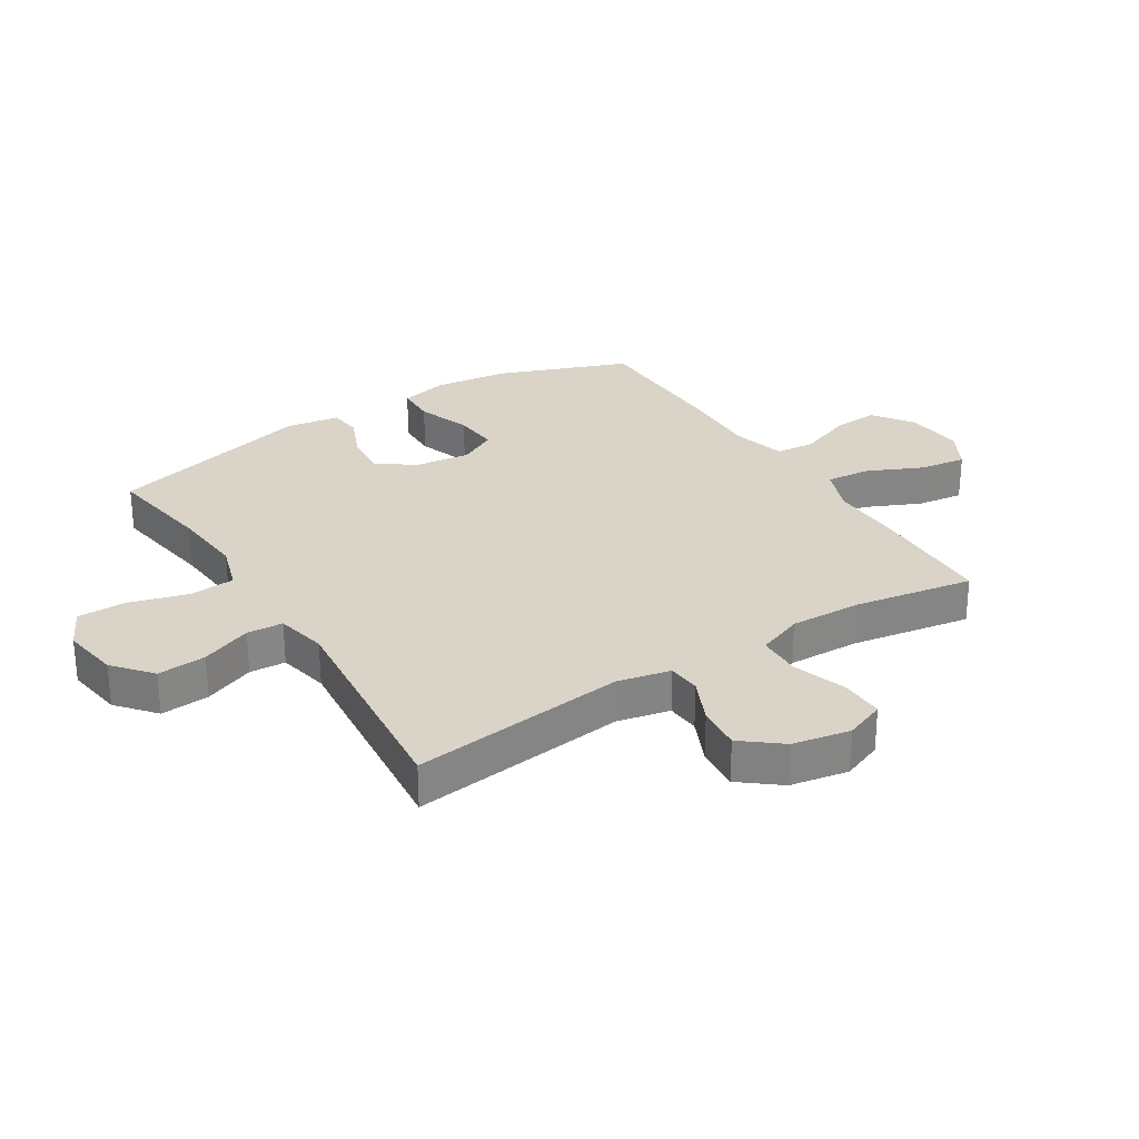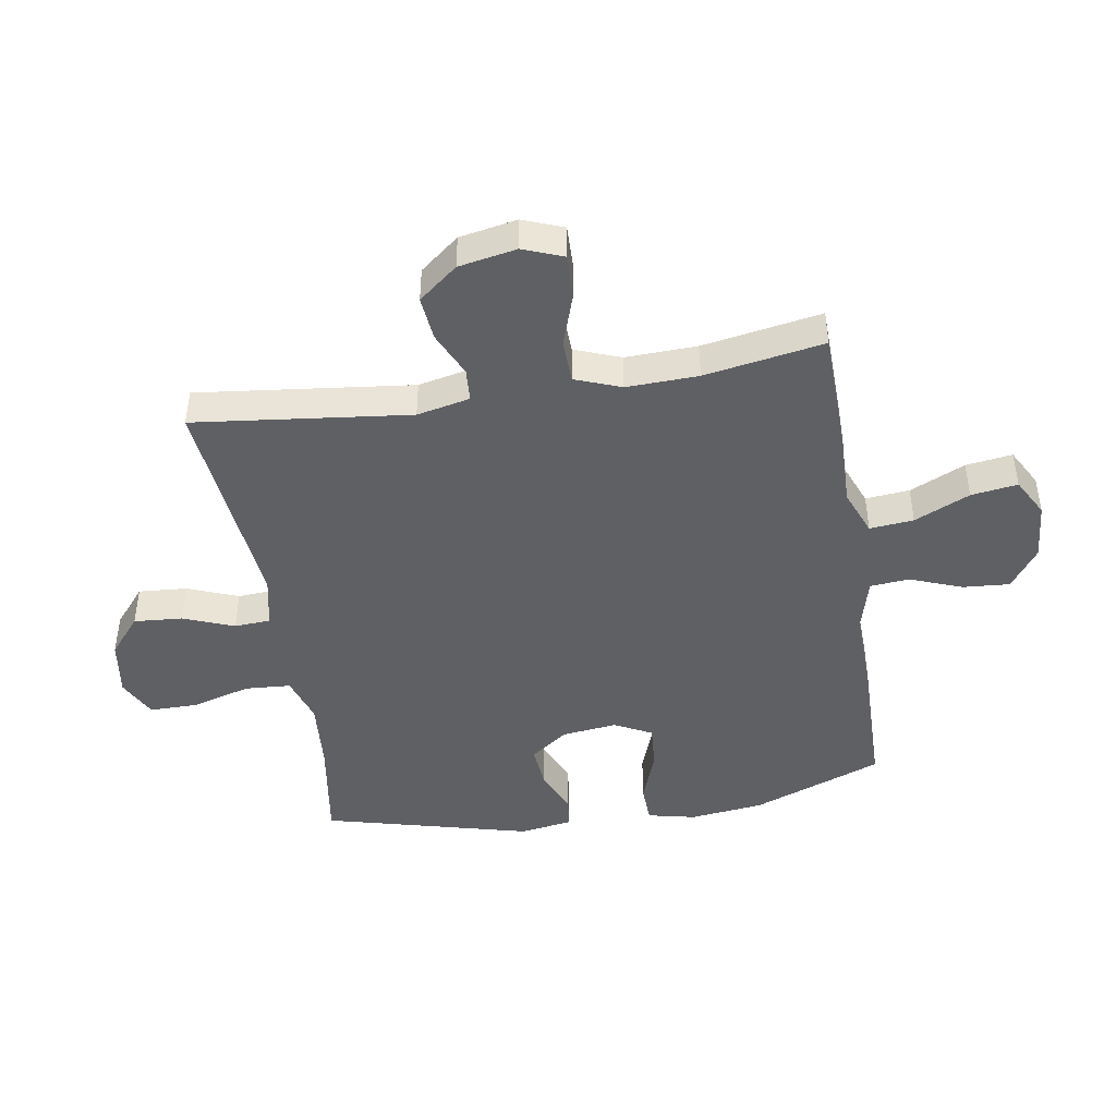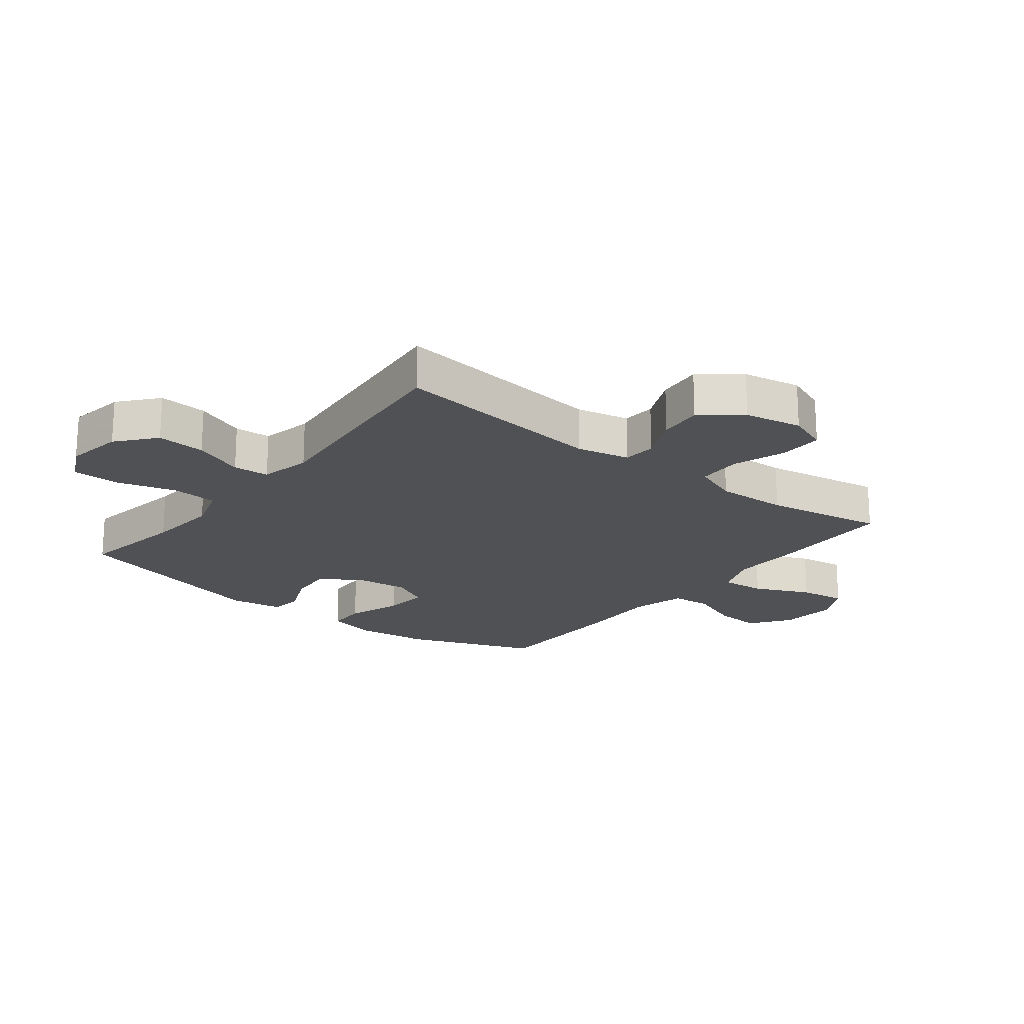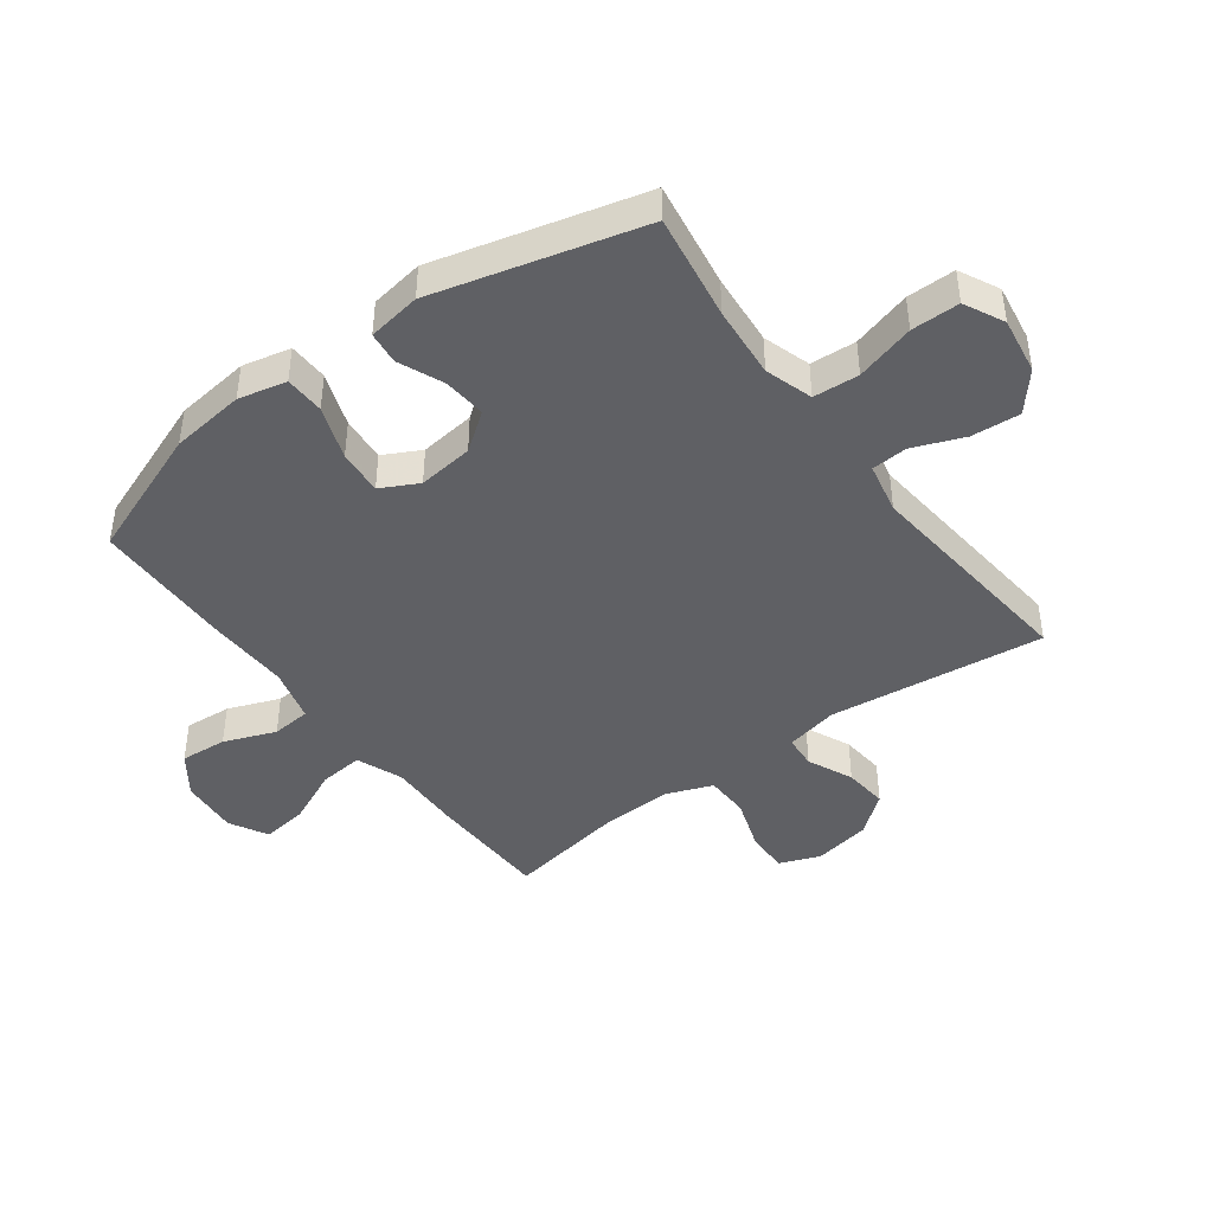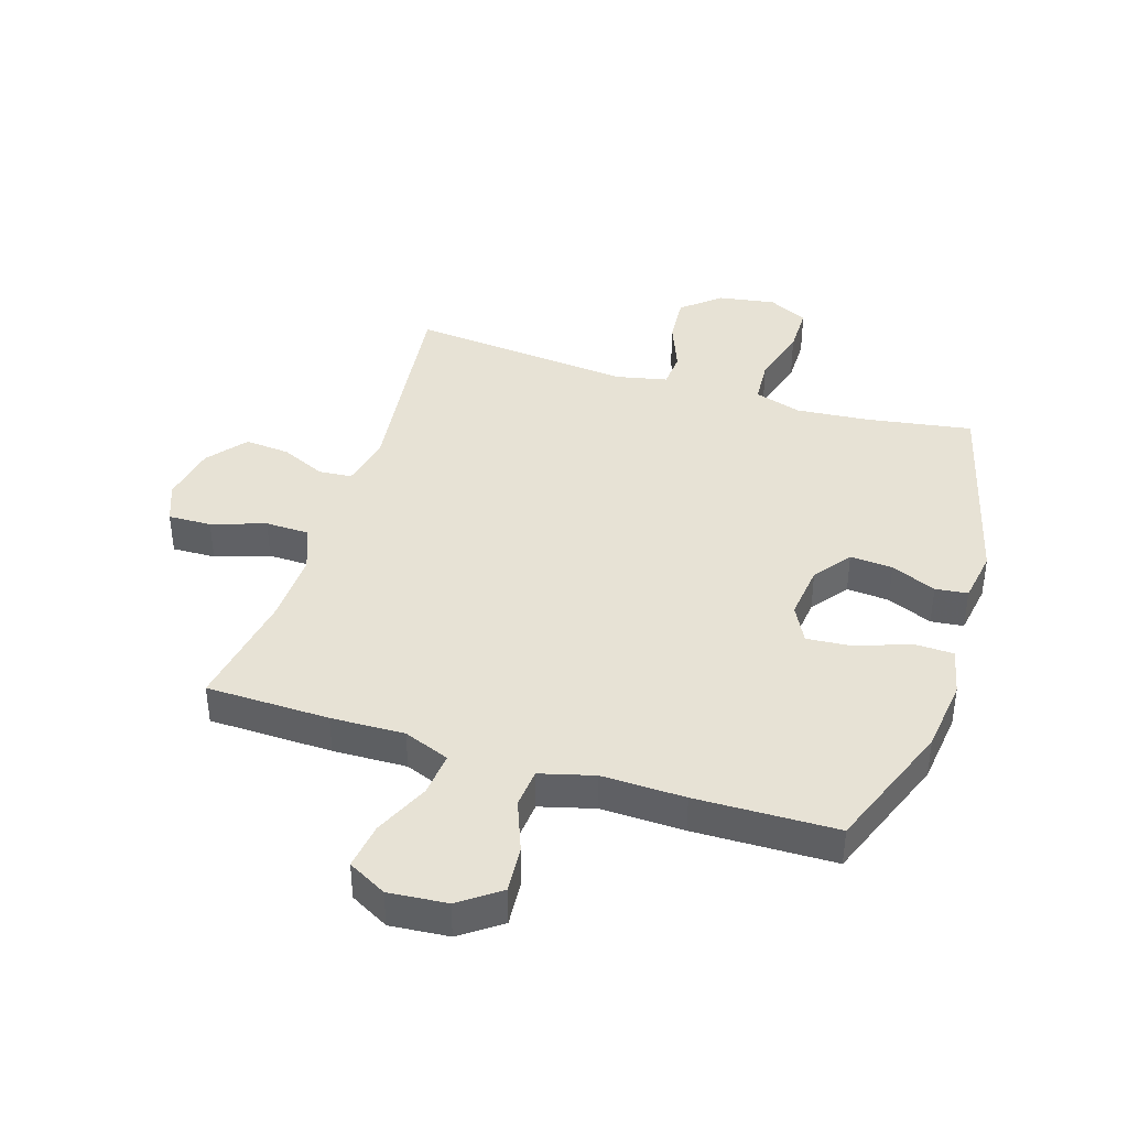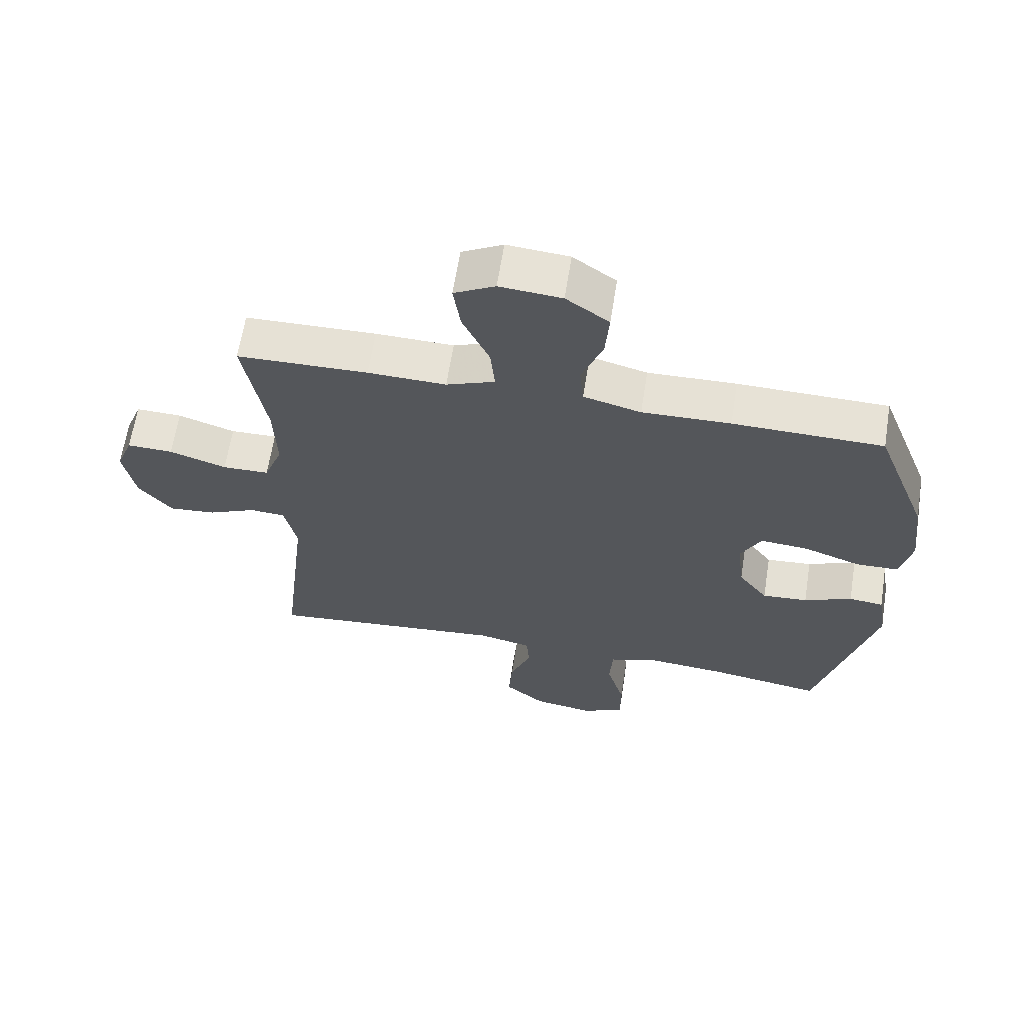
<metadata>
{"format":"obj","ext":"obj","renderer":"f3d","projection":"perspective","resolution":1024,"background":"white","views":[{"elev":28.7,"azim":-122.2,"up":"+Y"},{"elev":-44.7,"azim":-80.7,"up":"+Y"},{"elev":-20.0,"azim":-128.1,"up":"+Y"},{"elev":-43.4,"azim":126.5,"up":"+Y"},{"elev":40.4,"azim":17.4,"up":"+Y"},{"elev":64.0,"azim":9.0,"up":"+Z"}]}
</metadata>
<code>
v -0.5 0.07 -0.5
v -0.458 0.07 -0.142
v -0.477 0.07 -0.054
v -0.532 0.07 -0.05
v -0.607 0.07 -0.084
v -0.681 0.07 -0.091
v -0.733 0.07 -0.026
v -0.751 0.07 0.07
v -0.725 0.07 0.137
v -0.653 0.07 0.135
v -0.564 0.07 0.105
v -0.491 0.07 0.107
v -0.462 0.07 0.183
v -0.466 0.07 0.302
v -0.5 0.07 0.5
v -0.295 0.07 0.505
v -0.173 0.07 0.502
v -0.097 0.07 0.532
v -0.104 0.07 0.605
v -0.146 0.07 0.697
v -0.157 0.07 0.774
v -0.093 0.07 0.809
v 0.004 0.07 0.801
v 0.071 0.07 0.753
v 0.065 0.07 0.675
v 0.032 0.07 0.589
v 0.038 0.07 0.524
v 0.128 0.07 0.5
v 0.266 0.07 0.504
v 0.5 0.07 0.5
v 0.583 0.07 0.283
v 0.598 0.07 0.16
v 0.58 0.07 0.08
v 0.514 0.07 0.078
v 0.425 0.07 0.11
v 0.35 0.07 0.116
v 0.318 0.07 0.054
v 0.329 0.07 -0.038
v 0.375 0.07 -0.1
v 0.446 0.07 -0.094
v 0.521 0.07 -0.062
v 0.575 0.07 -0.068
v 0.589 0.07 -0.156
v 0.5 0.07 -0.5
v 0.323 0.07 -0.472
v 0.203 0.07 -0.462
v 0.124 0.07 -0.487
v 0.119 0.07 -0.563
v 0.147 0.07 -0.661
v 0.147 0.07 -0.741
v 0.081 0.07 -0.774
v -0.014 0.07 -0.759
v -0.077 0.07 -0.706
v -0.071 0.07 -0.625
v -0.038 0.07 -0.541
v -0.042 0.07 -0.481
v -0.127 0.07 -0.463
v -0.5 0 -0.5
v -0.458 0 -0.142
v -0.477 0 -0.054
v -0.532 0 -0.05
v -0.607 0 -0.084
v -0.681 0 -0.091
v -0.733 0 -0.026
v -0.751 0 0.07
v -0.725 0 0.137
v -0.653 0 0.135
v -0.564 0 0.105
v -0.491 0 0.107
v -0.462 0 0.183
v -0.466 0 0.302
v -0.5 0 0.5
v -0.295 0 0.505
v -0.173 0 0.502
v -0.097 0 0.532
v -0.104 0 0.605
v -0.146 0 0.697
v -0.157 0 0.774
v -0.093 0 0.809
v 0.004 0 0.801
v 0.071 0 0.753
v 0.065 0 0.675
v 0.032 0 0.589
v 0.038 0 0.524
v 0.128 0 0.5
v 0.266 0 0.504
v 0.5 0 0.5
v 0.583 0 0.283
v 0.598 0 0.16
v 0.58 0 0.08
v 0.514 0 0.078
v 0.425 0 0.11
v 0.35 0 0.116
v 0.318 0 0.054
v 0.329 0 -0.038
v 0.375 0 -0.1
v 0.446 0 -0.094
v 0.521 0 -0.062
v 0.575 0 -0.068
v 0.589 0 -0.156
v 0.5 0 -0.5
v 0.323 0 -0.472
v 0.203 0 -0.462
v 0.124 0 -0.487
v 0.119 0 -0.563
v 0.147 0 -0.661
v 0.147 0 -0.741
v 0.081 0 -0.774
v -0.014 0 -0.759
v -0.077 0 -0.706
v -0.071 0 -0.625
v -0.038 0 -0.541
v -0.042 0 -0.481
v -0.127 0 -0.463
f 53 54 55
f 52 53 55
f 51 52 55
f 50 51 55
f 49 50 55
f 48 49 55
f 47 48 55 56
f 46 47 56 57
f 43 44 45
f 42 43 45
f 41 42 45
f 40 41 45
f 39 40 45 46
f 38 39 46 57
f 33 34 35
f 32 33 35
f 31 32 35
f 30 31 35
f 29 30 35
f 28 29 35
f 27 28 35 36
f 24 25 26
f 23 24 26
f 22 23 26
f 21 22 26
f 20 21 26
f 19 20 26
f 18 19 26 27
f 27 36 37
f 18 27 37
f 17 18 37
f 37 38 57
f 17 37 57
f 16 17 57
f 15 16 57
f 14 15 57
f 9 10 11
f 8 9 11
f 7 8 11
f 6 7 11
f 5 6 11
f 4 5 11
f 3 4 11 12
f 57 1 2
f 3 12 13
f 2 3 13
f 57 2 13
f 13 14 57
f 112 111 110
f 112 110 109
f 112 109 108
f 112 108 107
f 112 107 106
f 112 106 105
f 113 112 105 104
f 114 113 104 103
f 102 101 100
f 102 100 99
f 102 99 98
f 102 98 97
f 103 102 97 96
f 114 103 96 95
f 92 91 90
f 92 90 89
f 92 89 88
f 92 88 87
f 92 87 86
f 92 86 85
f 93 92 85 84
f 83 82 81
f 83 81 80
f 83 80 79
f 83 79 78
f 83 78 77
f 83 77 76
f 84 83 76 75
f 94 93 84
f 94 84 75
f 94 75 74
f 114 95 94
f 114 94 74
f 114 74 73
f 114 73 72
f 114 72 71
f 68 67 66
f 68 66 65
f 68 65 64
f 68 64 63
f 68 63 62
f 68 62 61
f 69 68 61 60
f 59 58 114
f 70 69 60
f 70 60 59
f 70 59 114
f 114 71 70
f 1 58 59 2
f 2 59 60 3
f 3 60 61 4
f 4 61 62 5
f 5 62 63 6
f 6 63 64 7
f 7 64 65 8
f 8 65 66 9
f 9 66 67 10
f 10 67 68 11
f 11 68 69 12
f 12 69 70 13
f 13 70 71 14
f 14 71 72 15
f 15 72 73 16
f 16 73 74 17
f 17 74 75 18
f 18 75 76 19
f 19 76 77 20
f 20 77 78 21
f 21 78 79 22
f 22 79 80 23
f 23 80 81 24
f 24 81 82 25
f 25 82 83 26
f 26 83 84 27
f 27 84 85 28
f 28 85 86 29
f 29 86 87 30
f 30 87 88 31
f 31 88 89 32
f 32 89 90 33
f 33 90 91 34
f 34 91 92 35
f 35 92 93 36
f 36 93 94 37
f 37 94 95 38
f 38 95 96 39
f 39 96 97 40
f 40 97 98 41
f 41 98 99 42
f 42 99 100 43
f 43 100 101 44
f 44 101 102 45
f 45 102 103 46
f 46 103 104 47
f 47 104 105 48
f 48 105 106 49
f 49 106 107 50
f 50 107 108 51
f 51 108 109 52
f 52 109 110 53
f 53 110 111 54
f 54 111 112 55
f 55 112 113 56
f 56 113 114 57
f 57 114 58 1

</code>
